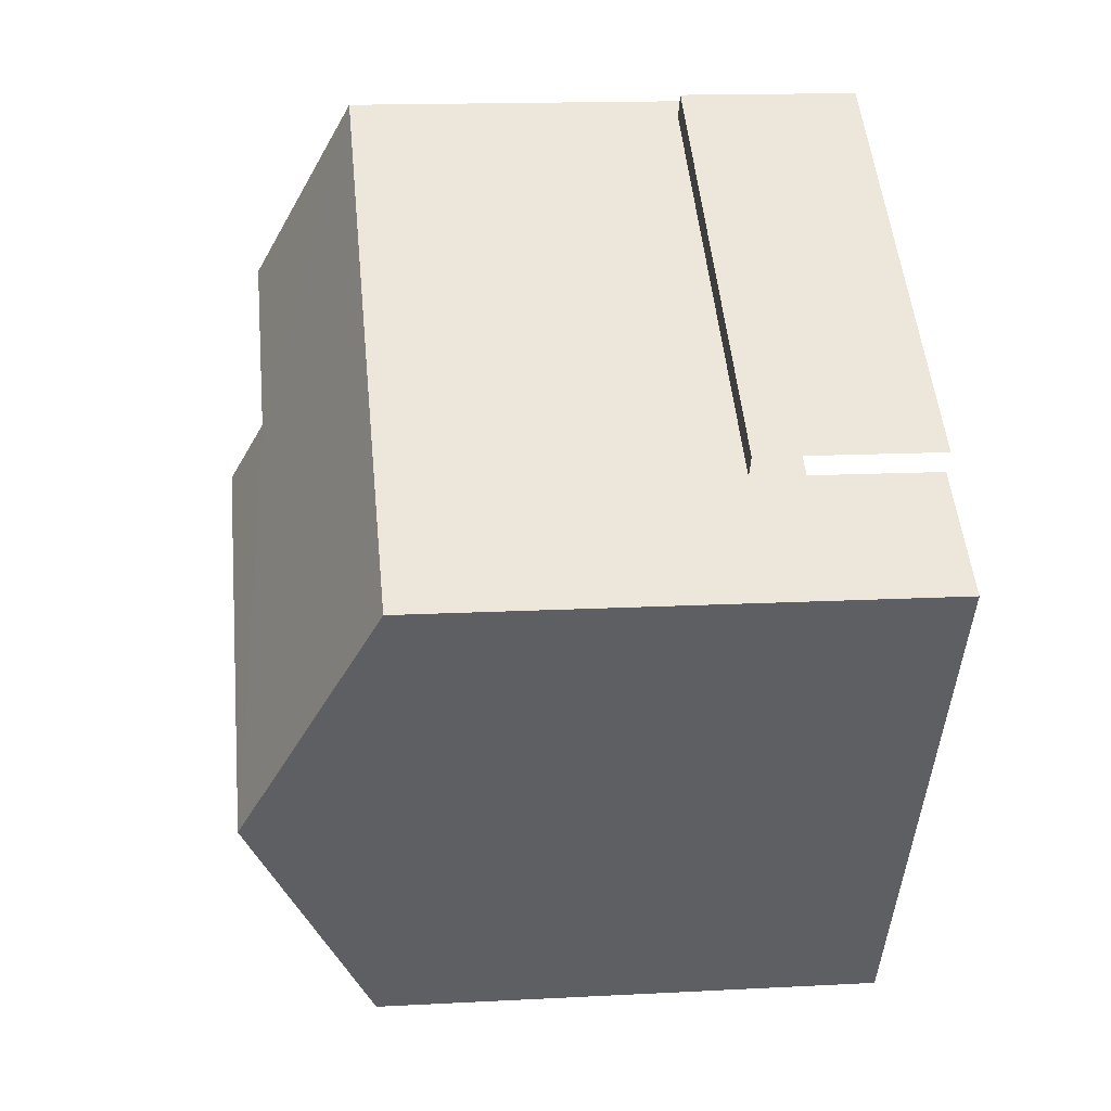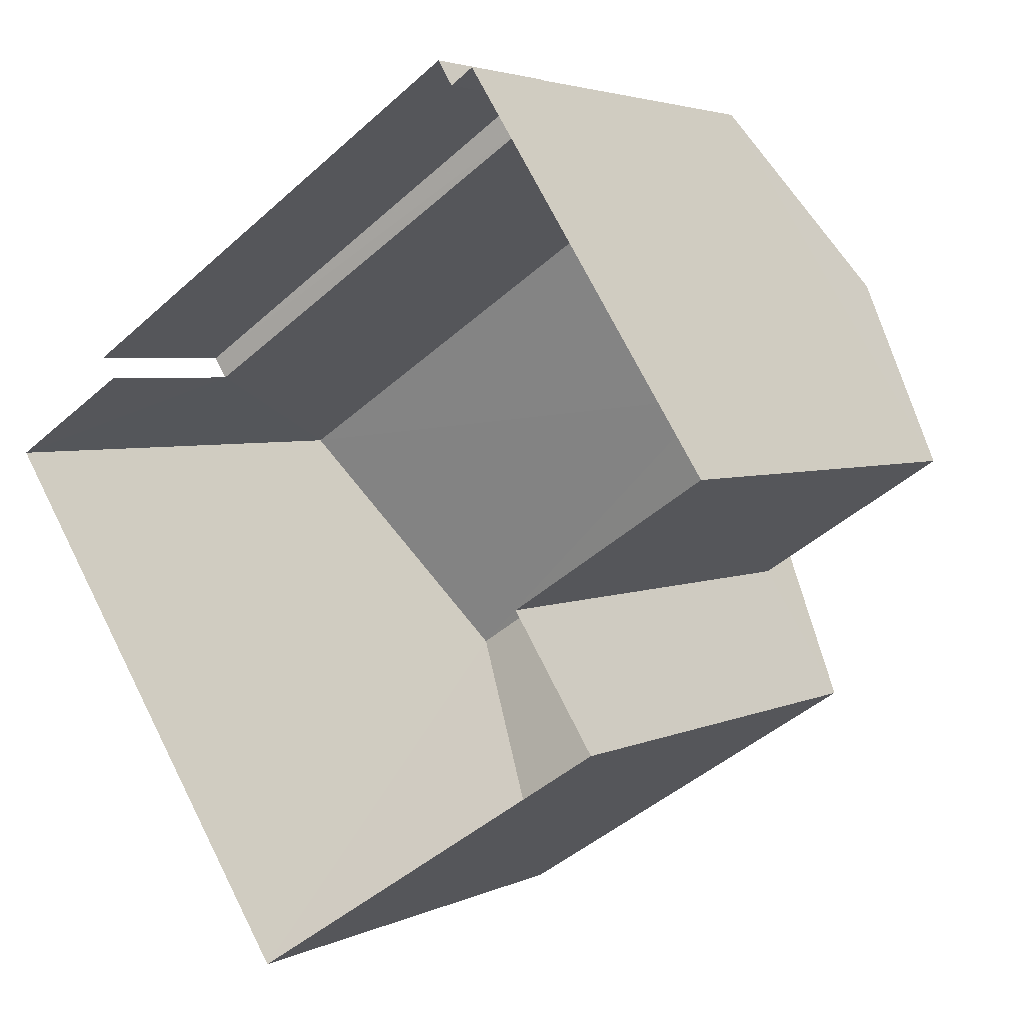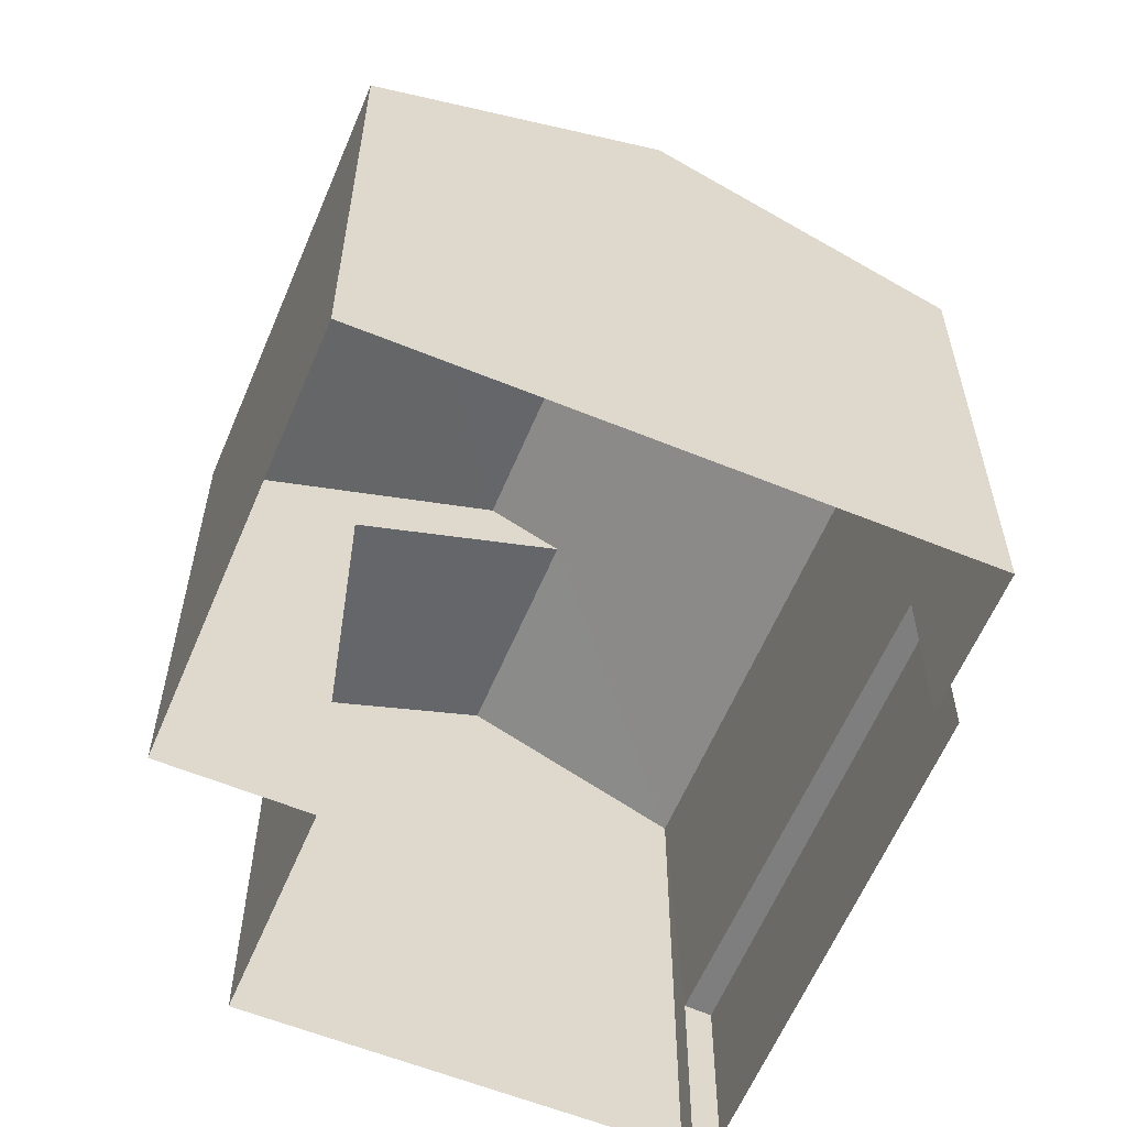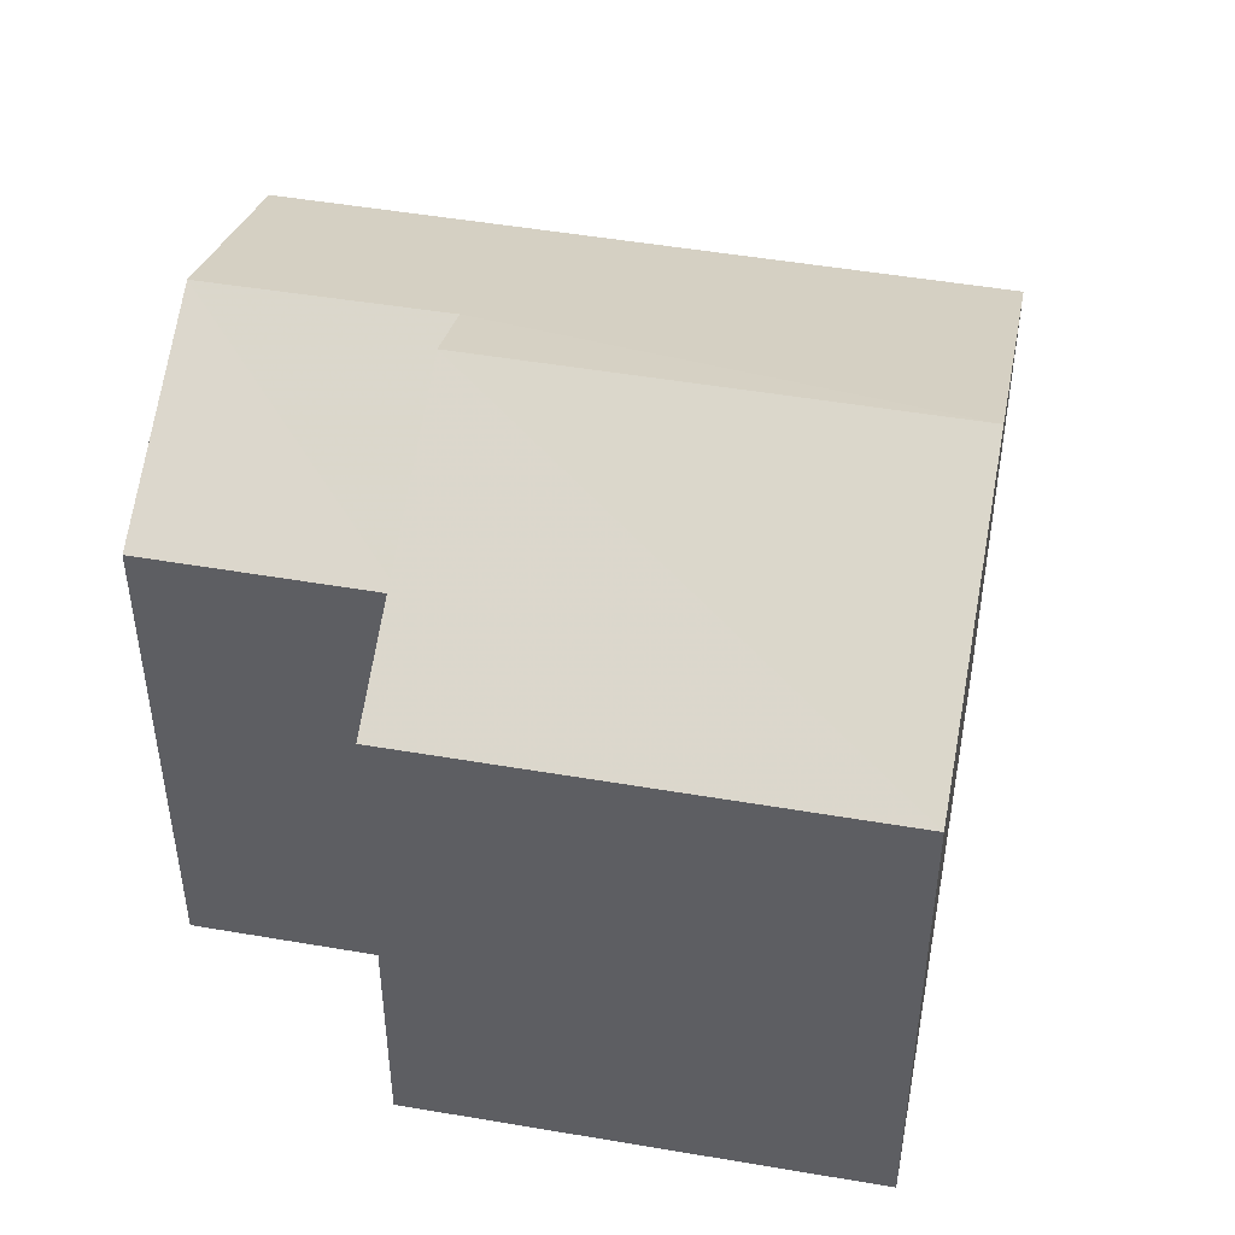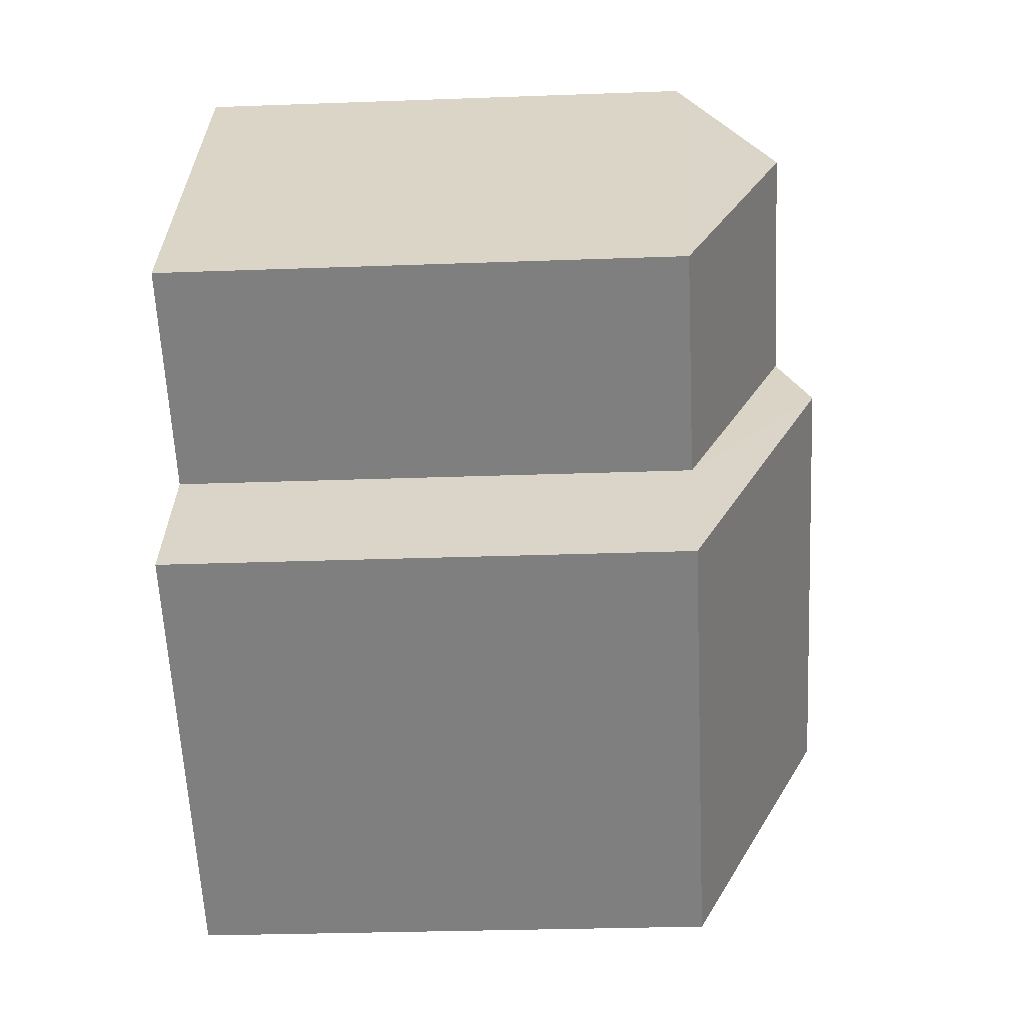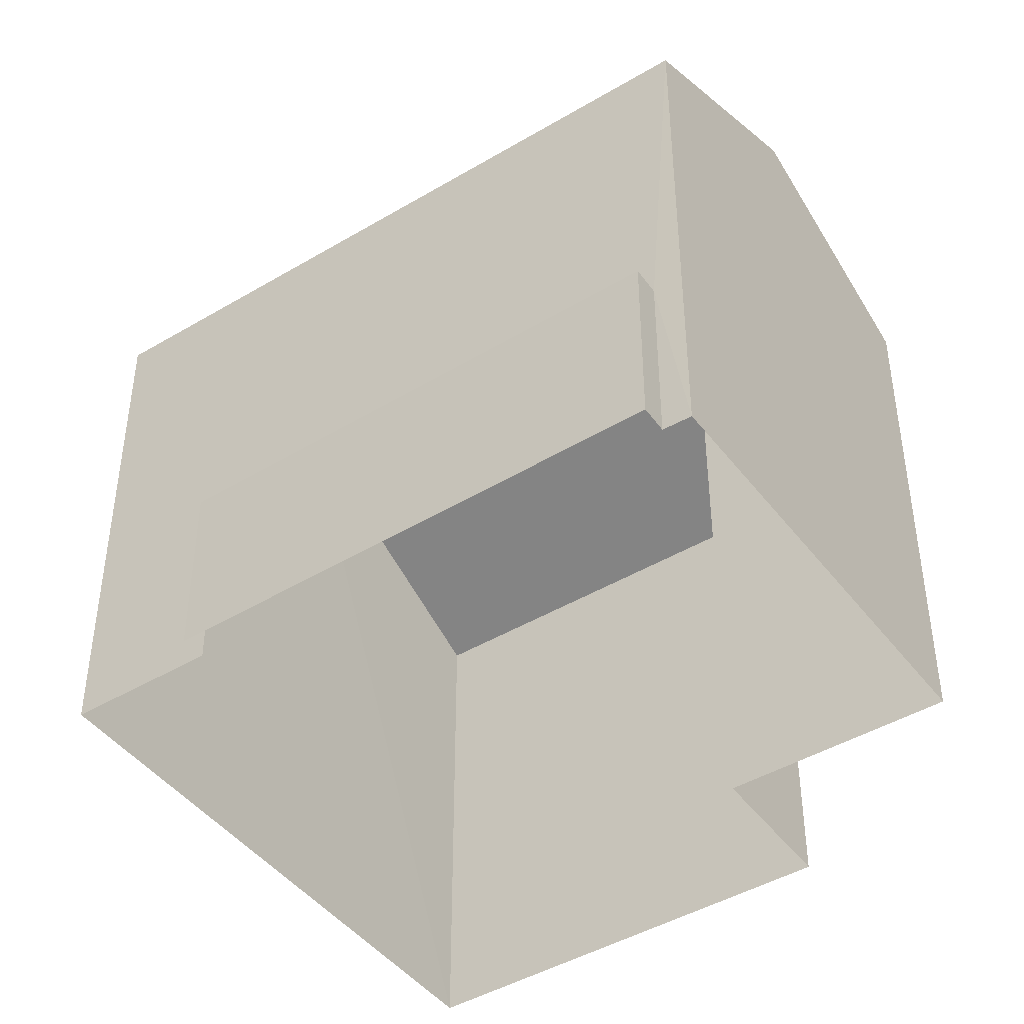
<metadata>
{"format":"obj","ext":"obj","renderer":"f3d","projection":"perspective","resolution":1024,"background":"white","views":[{"elev":15.4,"azim":83.6,"up":"+Y"},{"elev":3.4,"azim":-147.0,"up":"+Y"},{"elev":-59.6,"azim":34.7,"up":"+Z"},{"elev":48.7,"azim":-21.9,"up":"+Z"},{"elev":-27.4,"azim":-86.7,"up":"+Y"},{"elev":-44.7,"azim":-178.0,"up":"+Z"}]}
</metadata>
<code>
v -2.209e+05 -1.257e+05 24.68
v -2.209e+05 -1.257e+05 24.68
v -2.209e+05 -1.257e+05 24.68
v -2.209e+05 -1.257e+05 24.68
v -2.209e+05 -1.257e+05 24.68
v -2.209e+05 -1.257e+05 24.68
v -2.209e+05 -1.257e+05 24.68
v -2.209e+05 -1.257e+05 24.68
v -2.209e+05 -1.257e+05 24.68
v -2.209e+05 -1.257e+05 24.68
v -2.209e+05 -1.257e+05 32.19
v -2.209e+05 -1.257e+05 30.67
v -2.209e+05 -1.257e+05 30.67
v -2.209e+05 -1.257e+05 32.19
v -2.209e+05 -1.257e+05 26.78
v -2.209e+05 -1.257e+05 26.78
v -2.209e+05 -1.257e+05 26.78
v -2.209e+05 -1.257e+05 26.78
v -2.209e+05 -1.257e+05 30.67
v -2.209e+05 -1.257e+05 31.8
v -2.209e+05 -1.257e+05 30.67
v -2.209e+05 -1.257e+05 31.8
v -2.209e+05 -1.257e+05 30.67
v -2.209e+05 -1.257e+05 30.67
f 1 2 3
f 3 4 5
f 6 1 7
f 8 6 7
f 9 7 10
f 7 5 10
f 1 3 5
f 1 5 7
f 1 6 16
f 18 1 16
f 11 12 13
f 14 11 13
f 15 16 17
f 15 18 16
f 19 20 21
f 21 20 14
f 19 22 20
f 14 20 11
f 23 22 24
f 23 20 22
f 18 2 1
f 2 18 21
f 21 18 19
f 9 15 7
f 19 15 9
f 18 15 19
f 9 10 19
f 19 24 22
f 19 10 24
f 17 6 8
f 17 16 6
f 13 3 14
f 3 2 14
f 2 21 14
f 5 24 10
f 5 23 24
f 15 17 8
f 7 15 8
f 23 5 12
f 20 23 11
f 5 4 12
f 11 23 12
f 12 4 3
f 13 12 3

</code>
